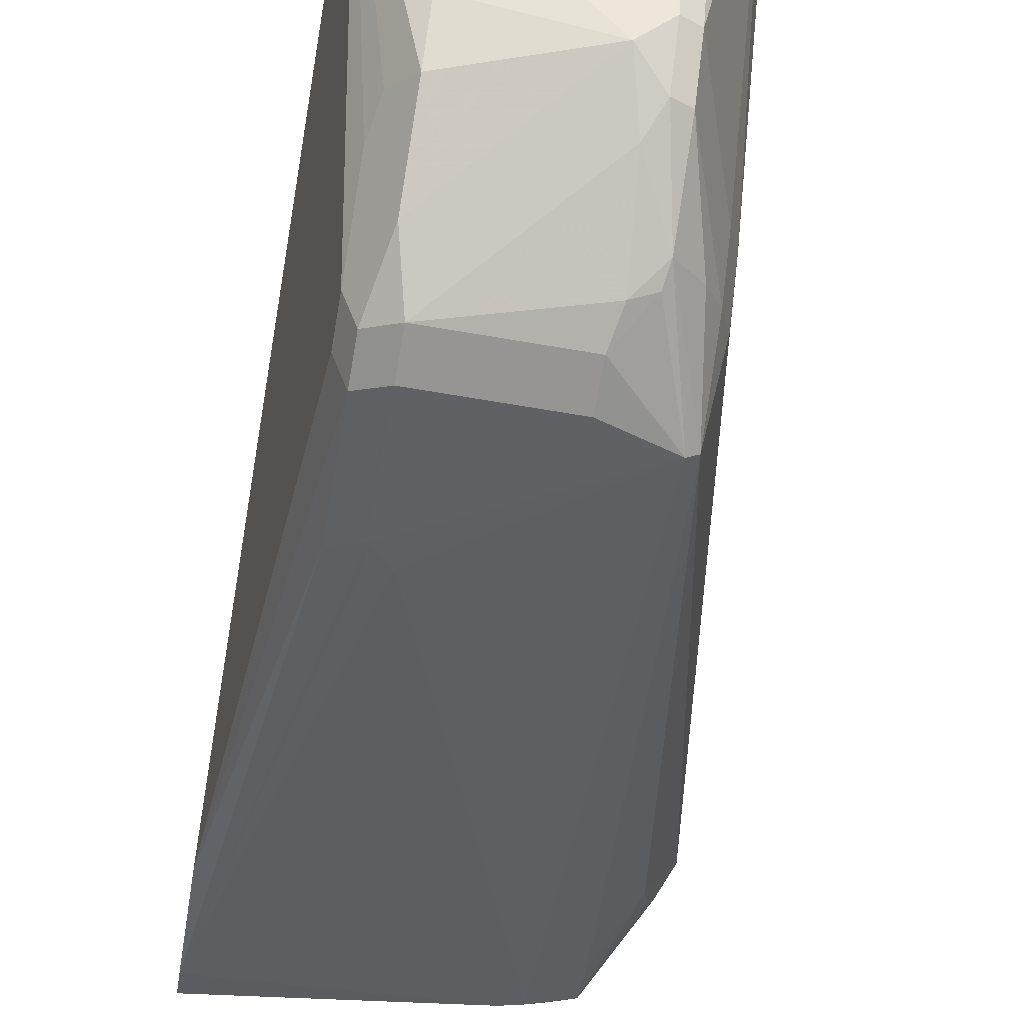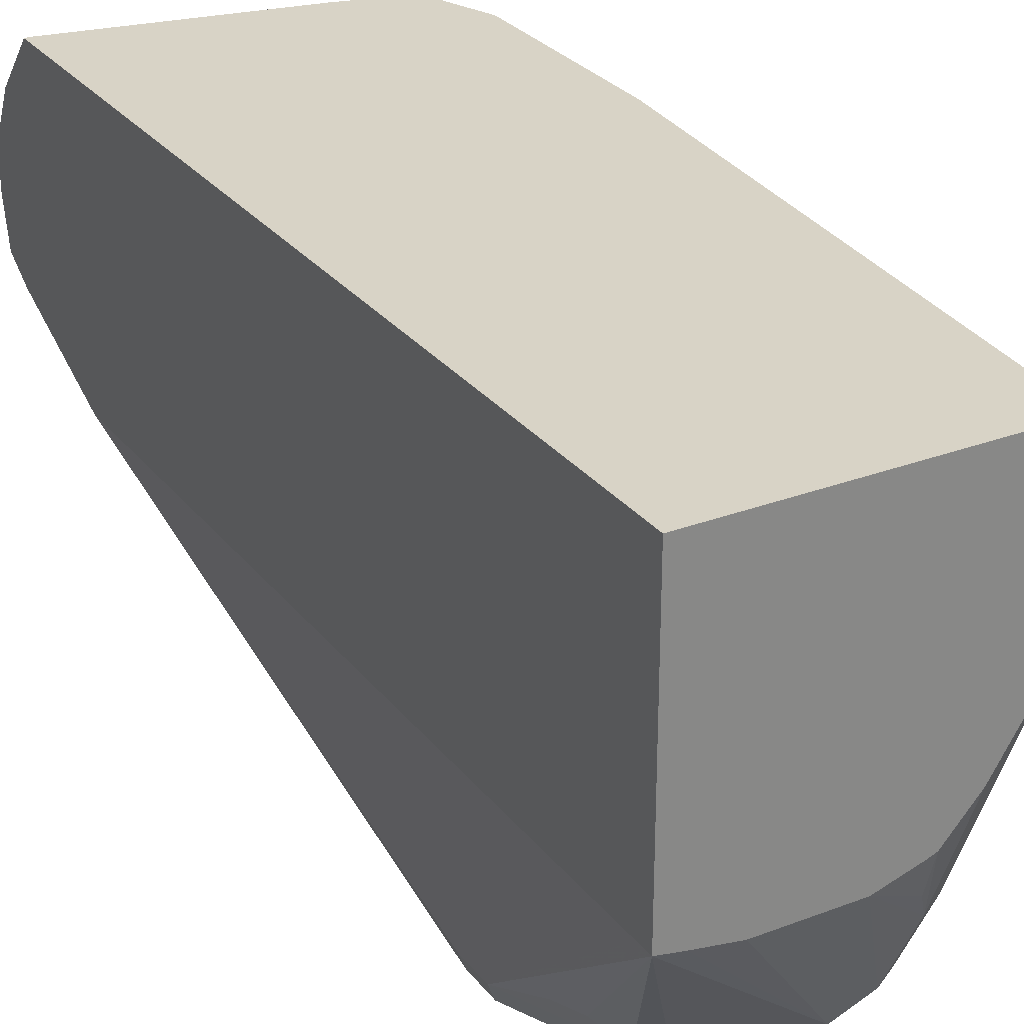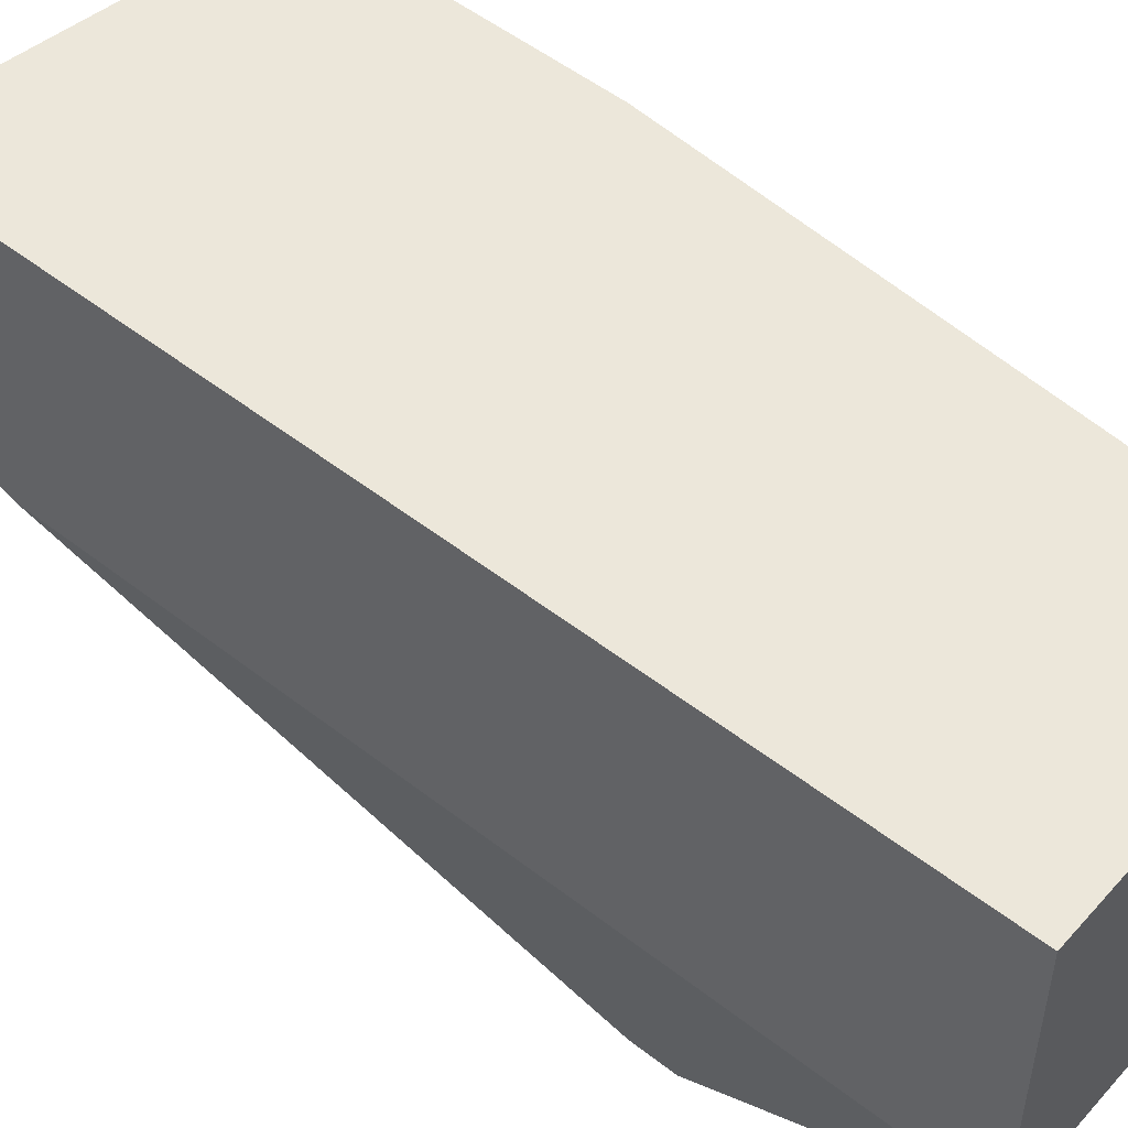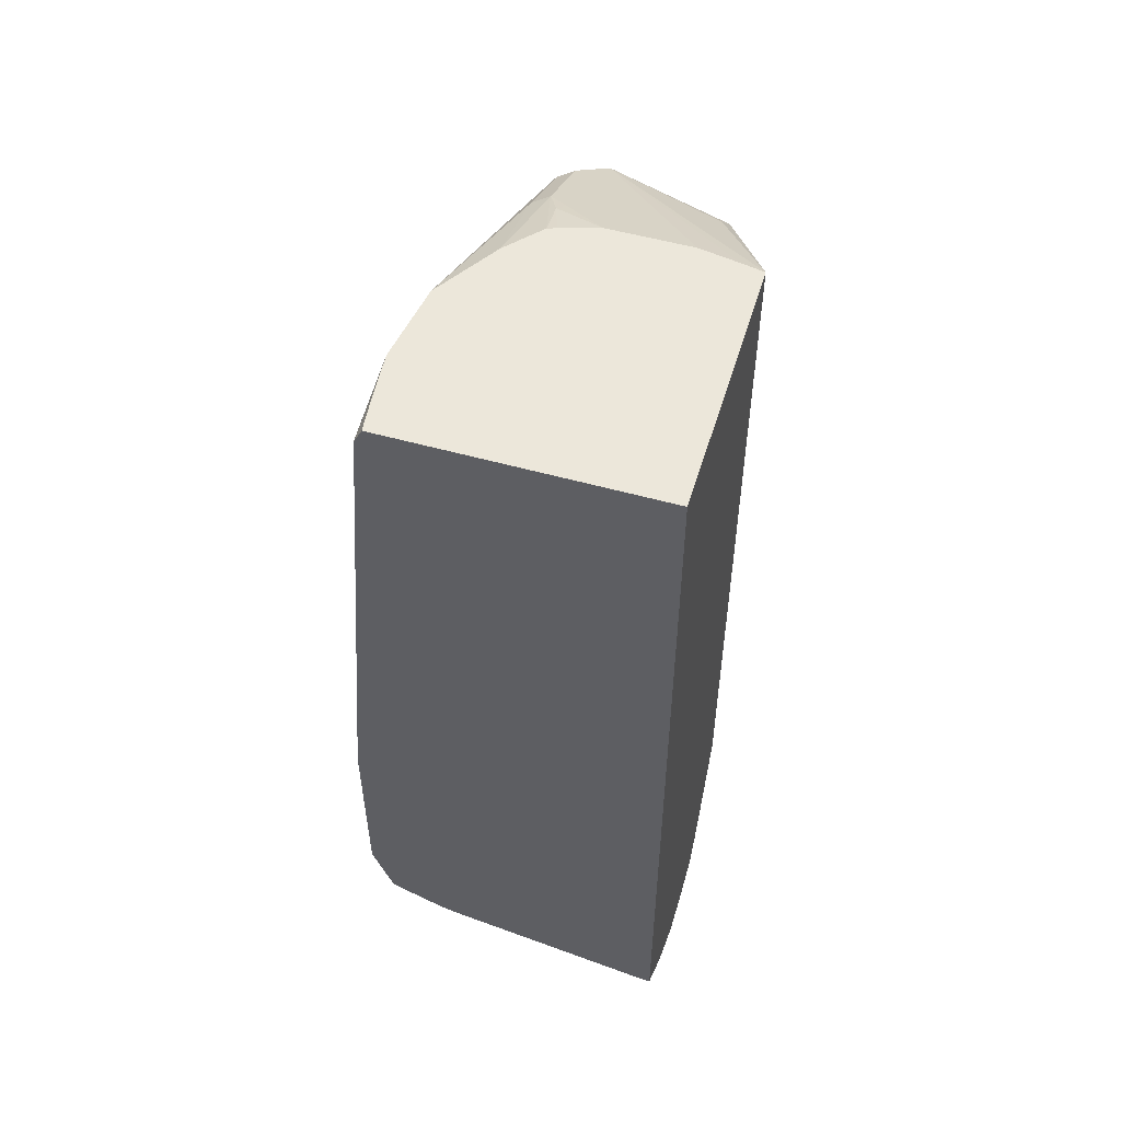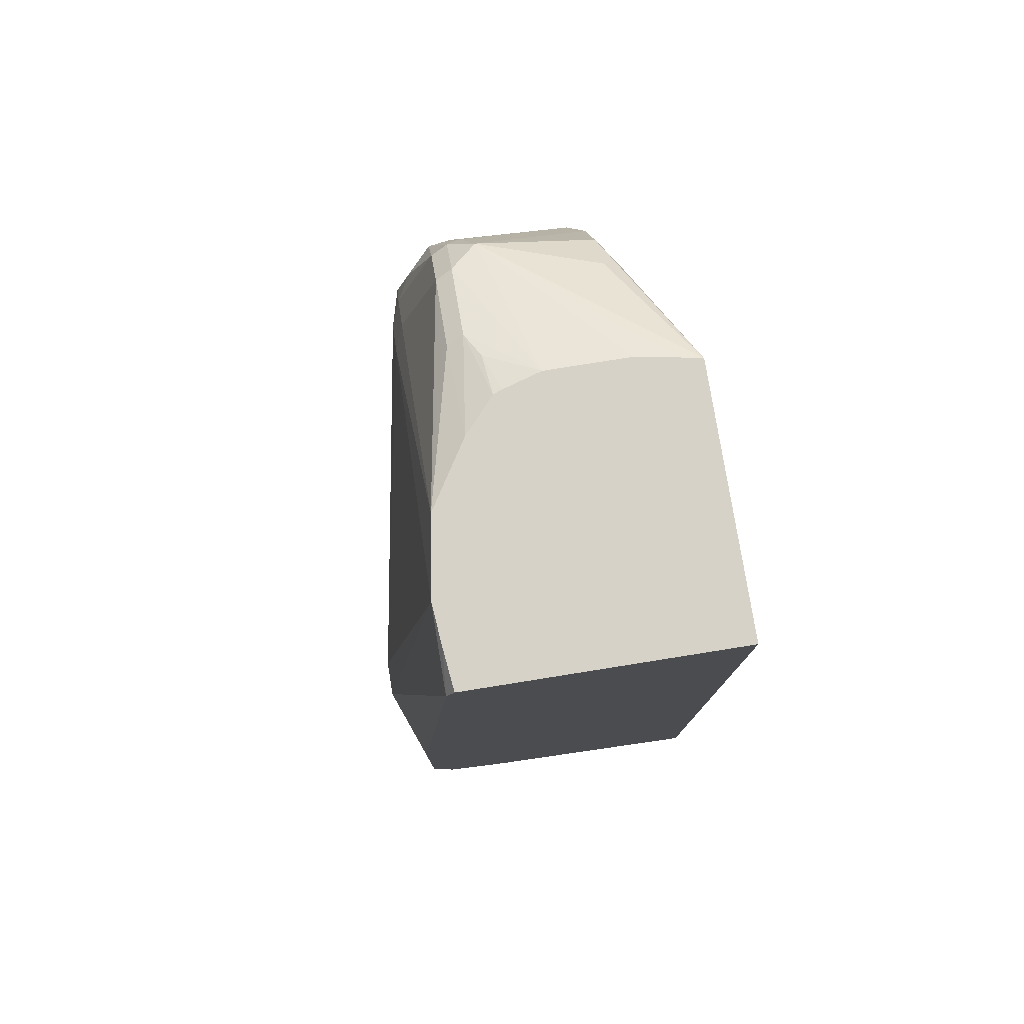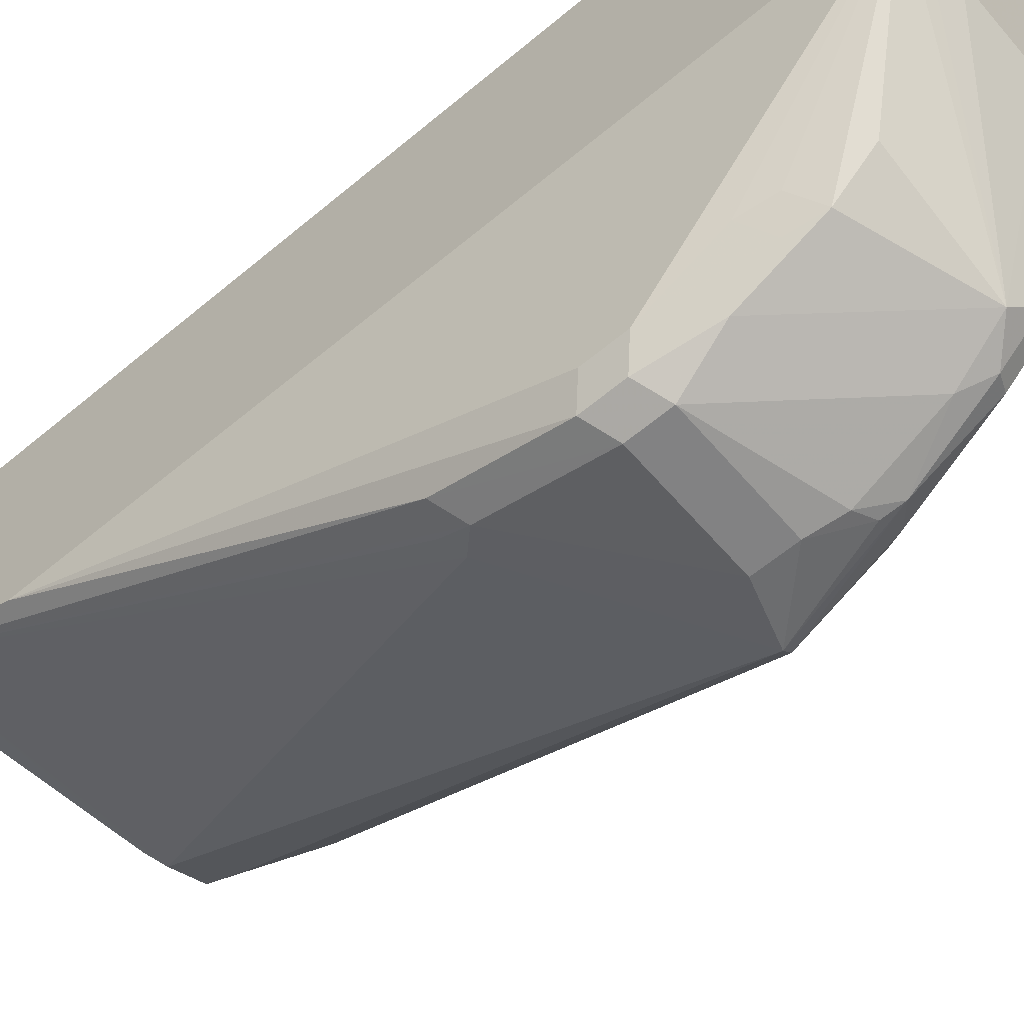
<metadata>
{"format":"obj","ext":"obj","renderer":"f3d","projection":"perspective","resolution":1024,"background":"white","views":[{"elev":-67.5,"azim":-9.7,"up":"+Y"},{"elev":28.2,"azim":-29.9,"up":"+Y"},{"elev":52.0,"azim":-49.9,"up":"+Y"},{"elev":53.5,"azim":-163.3,"up":"+Z"},{"elev":77.7,"azim":170.9,"up":"+Z"},{"elev":-60.8,"azim":-49.5,"up":"+Y"}]}
</metadata>
<code>
v 0.2842 -0.1271 -0.8456
v 0.2809 -0.1271 -0.8456
v 0.3943 -0.1271 -0.8256
v 0.2874 -0.1538 -0.869
v 0.2809 -0.1538 -0.869
v 0.2809 -0.1271 -0.4129
v 0.4144 -0.1671 -0.8556
v 0.3142 -0.1671 -0.8757
v 0.4024 -0.1271 -0.8235
v 0.3209 -0.1805 -0.8824
v 0.2809 -0.1805 -0.8824
v 0.2809 -0.2607 -0.4129
v 0.417 -0.1271 -0.4129
v 0.4311 -0.1705 -0.8523
v 0.4211 -0.1805 -0.8623
v 0.4305 -0.1271 -0.8115
v 0.3209 -0.2005 -0.8824
v 0.2809 -0.2005 -0.8824
v 0.3142 -0.3476 -0.4746
v 0.3142 -0.3275 -0.4546
v 0.3743 -0.3476 -0.4546
v 0.2925 -0.263 -0.4129
v 0.2809 -0.2607 -0.4213
v 0.3008 -0.361 -0.5415
v 0.3008 -0.3409 -0.5014
v 0.3042 -0.3376 -0.4847
v 0.4193 -0.1478 -0.4129
v 0.4211 -0.1271 -0.4211
v 0.4479 -0.1738 -0.8289
v 0.4412 -0.1805 -0.8422
v 0.4345 -0.1872 -0.8556
v 0.4211 -0.2005 -0.8623
v 0.4412 -0.1271 -0.7821
v 0.4479 -0.1538 -0.8088
v 0.2809 -0.223 -0.8773
v 0.4011 -0.2206 -0.8623
v 0.3108 -0.3509 -0.4913
v 0.3142 -0.3676 -0.5148
v 0.3209 -0.381 -0.5415
v 0.381 -0.361 -0.4813
v 0.3877 -0.3543 -0.4679
v 0.3877 -0.3342 -0.4479
v 0.3551 -0.2666 -0.4129
v 0.3125 -0.2666 -0.4129
v 0.2809 -0.2607 -0.6216
v 0.3008 -0.361 -0.5615
v 0.3075 -0.3743 -0.5482
v 0.3108 -0.371 -0.5314
v 0.4211 -0.1688 -0.4129
v 0.4612 -0.1805 -0.8021
v 0.4412 -0.1271 -0.6818
v 0.4412 -0.2005 -0.8422
v 0.4345 -0.2072 -0.8556
v 0.4211 -0.2231 -0.8573
v 0.2809 -0.2231 -0.8773
v 0.4011 -0.234 -0.8556
v 0.3209 -0.381 -0.5615
v 0.381 -0.381 -0.5415
v 0.3843 -0.3777 -0.5248
v 0.3961 -0.371 -0.5114
v 0.3961 -0.3509 -0.4713
v 0.3961 -0.3309 -0.4512
v 0.3877 -0.2941 -0.4278
v 0.381 -0.2807 -0.4211
v 0.3747 -0.2607 -0.4129
v 0.2809 -0.2607 -0.8021
v 0.3075 -0.3743 -0.5682
v 0.4152 -0.2089 -0.4129
v 0.4211 -0.3209 -0.5214
v 0.4612 -0.2005 -0.8021
v 0.4311 -0.2256 -0.8523
v 0.4545 -0.2072 -0.8155
v 0.4111 -0.2356 -0.8523
v 0.2809 -0.2331 -0.8624
v 0.381 -0.381 -0.5615
v 0.3075 -0.3543 -0.6284
v 0.3209 -0.361 -0.6217
v 0.4111 -0.376 -0.5716
v 0.3944 -0.3743 -0.5214
v 0.4161 -0.371 -0.5716
v 0.4086 -0.361 -0.5214
v 0.4161 -0.3509 -0.5314
v 0.3961 -0.2908 -0.4312
v 0.4161 -0.3309 -0.5114
v 0.3946 -0.2417 -0.4129
v 0.3791 -0.259 -0.4129
v 0.4211 -0.3409 -0.5415
v 0.4479 -0.2273 -0.8021
v 0.4512 -0.2156 -0.8121
v 0.4462 -0.2181 -0.8222
v 0.4311 -0.2356 -0.8322
v 0.3309 -0.3559 -0.6317
v 0.3209 -0.3543 -0.635
f 49 69 70
f 49 68 69
f 46 66 67
f 57 77 75
f 43 64 65
f 43 63 64
f 49 70 50
f 42 63 43
f 45 66 46
f 52 70 72
f 56 73 74
f 53 71 54
f 53 72 71
f 54 71 73
f 54 73 56
f 55 56 74
f 57 67 76
f 57 76 77
f 42 83 63
f 52 72 53
f 42 62 83
f 33 50 34
f 41 62 42
f 58 75 78
f 30 53 31
f 32 53 54
f 32 54 36
f 33 51 50
f 35 36 56
f 35 56 55
f 36 54 56
f 38 48 39
f 39 48 47
f 39 47 67
f 39 67 57
f 39 57 75
f 39 75 58
f 39 58 59
f 39 59 40
f 40 59 60
f 40 60 41
f 41 61 62
f 41 60 61
f 58 78 79
f 77 93 92
f 59 79 60
f 70 80 88
f 71 72 90
f 71 90 88
f 71 88 91
f 71 91 78
f 71 78 73
f 72 89 90
f 88 90 89
f 73 78 92
f 74 92 93
f 74 93 77
f 74 77 76
f 75 77 78
f 77 92 78
f 78 91 80
f 80 87 82
f 80 82 81
f 80 91 88
f 30 52 53
f 70 87 80
f 58 79 59
f 70 89 72
f 69 87 70
f 60 79 78
f 60 78 80
f 60 80 81
f 60 81 61
f 61 81 82
f 61 82 84
f 61 84 62
f 62 68 83
f 62 84 68
f 63 83 85
f 63 85 86
f 63 86 64
f 64 86 65
f 66 74 76
f 66 76 67
f 68 85 83
f 68 84 69
f 69 84 82
f 69 82 87
f 70 88 89
f 30 70 52
f 73 92 74
f 29 50 30
f 3 8 4
f 3 9 7
f 4 8 10
f 4 10 11
f 4 11 5
f 6 12 22
f 6 22 44
f 6 44 43
f 6 65 86
f 6 86 85
f 6 85 68
f 6 68 49
f 6 49 27
f 6 27 13
f 7 14 15
f 7 15 10
f 7 10 8
f 7 9 14
f 9 16 14
f 3 7 8
f 10 17 18
f 2 12 6
f 2 45 23
f 30 50 70
f 1 2 6
f 1 6 13
f 1 13 28
f 1 28 51
f 1 51 33
f 1 33 16
f 1 16 9
f 1 9 3
f 1 3 4
f 1 4 5
f 1 5 2
f 2 5 11
f 2 11 18
f 2 18 35
f 2 35 55
f 2 55 74
f 2 74 66
f 2 66 45
f 2 23 12
f 10 18 11
f 6 43 65
f 10 32 17
f 19 48 38
f 19 38 21
f 21 38 39
f 21 39 40
f 21 40 41
f 21 41 42
f 21 42 43
f 21 43 44
f 21 44 22
f 19 37 48
f 23 45 46
f 10 15 32
f 24 67 47
f 24 47 48
f 24 48 37
f 24 37 25
f 27 49 28
f 28 49 50
f 28 50 51
f 29 34 50
f 23 46 24
f 19 25 37
f 24 46 67
f 19 21 20
f 19 26 25
f 12 19 20
f 12 20 21
f 12 21 22
f 12 23 24
f 12 25 26
f 12 26 19
f 13 27 28
f 14 29 30
f 14 30 31
f 12 24 25
f 14 16 29
f 15 31 53
f 15 53 32
f 16 33 34
f 16 34 29
f 17 35 18
f 17 32 36
f 14 31 15
f 17 36 35

</code>
